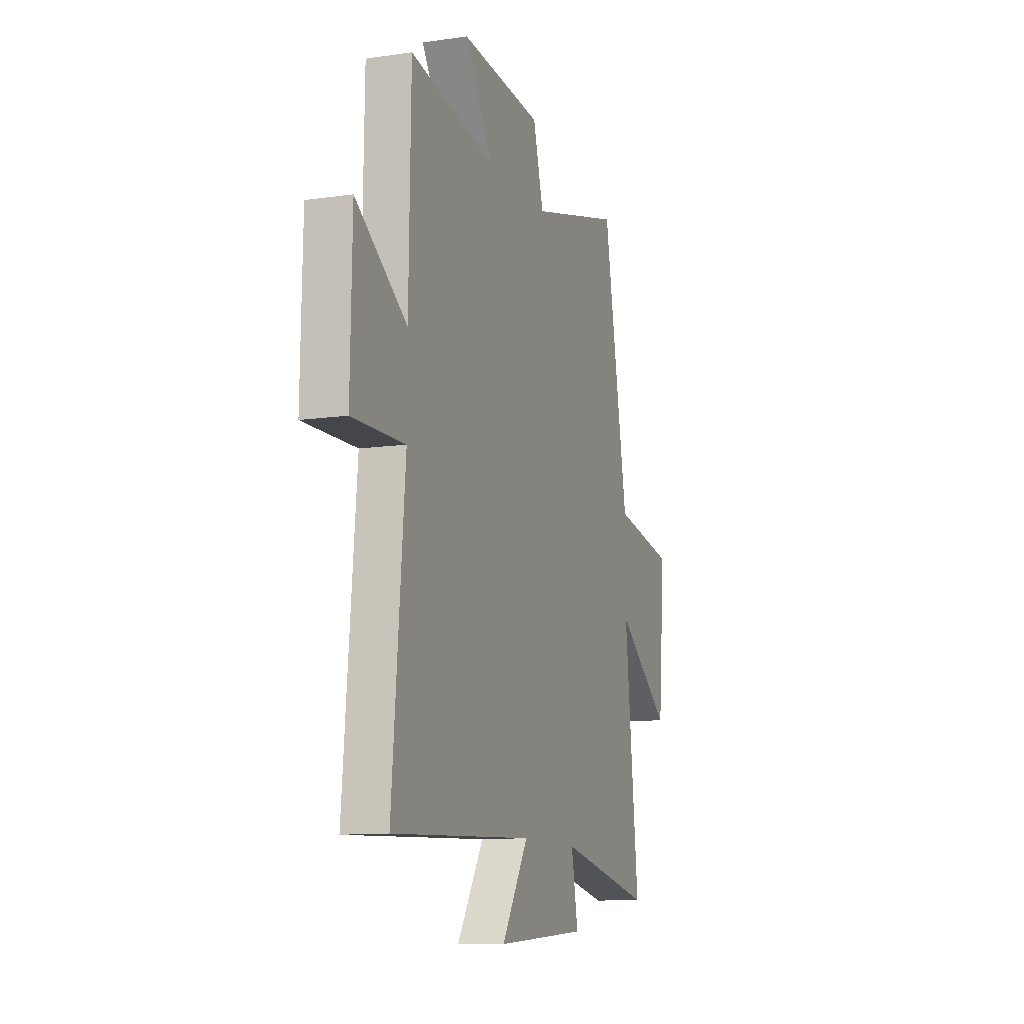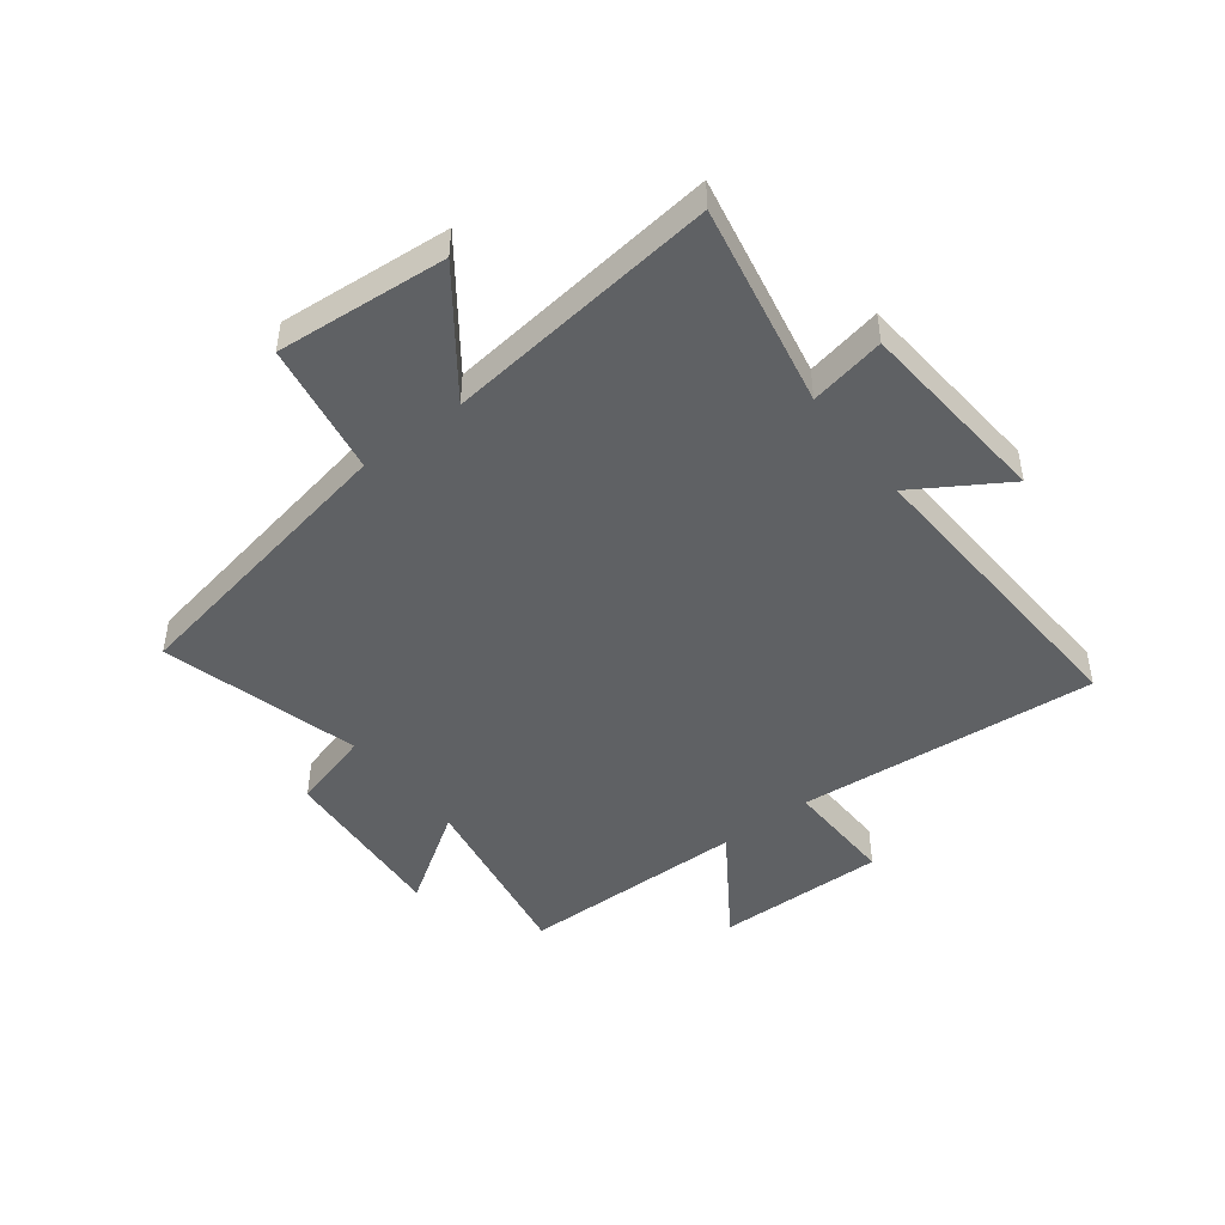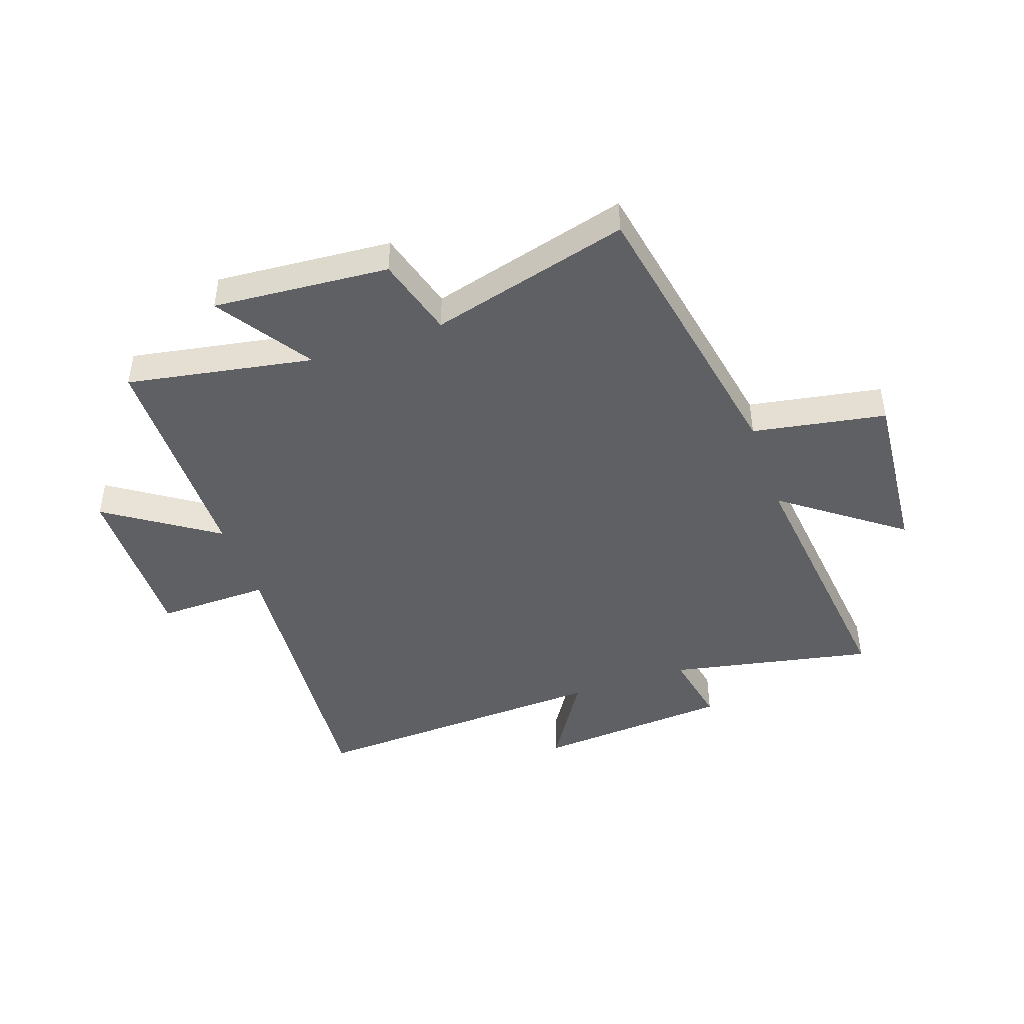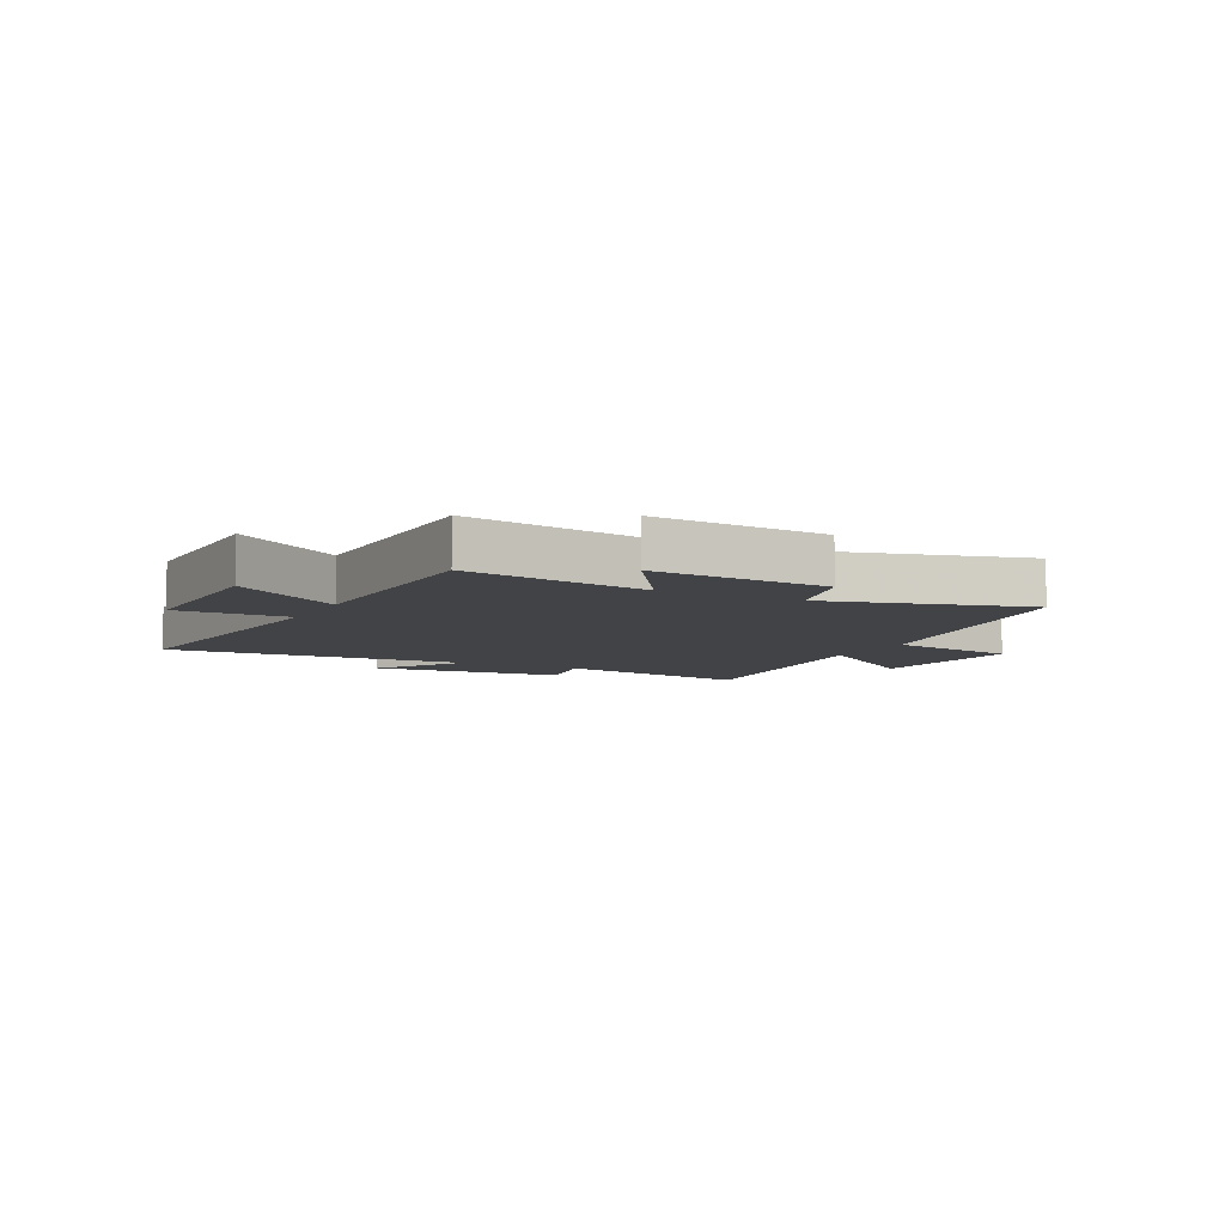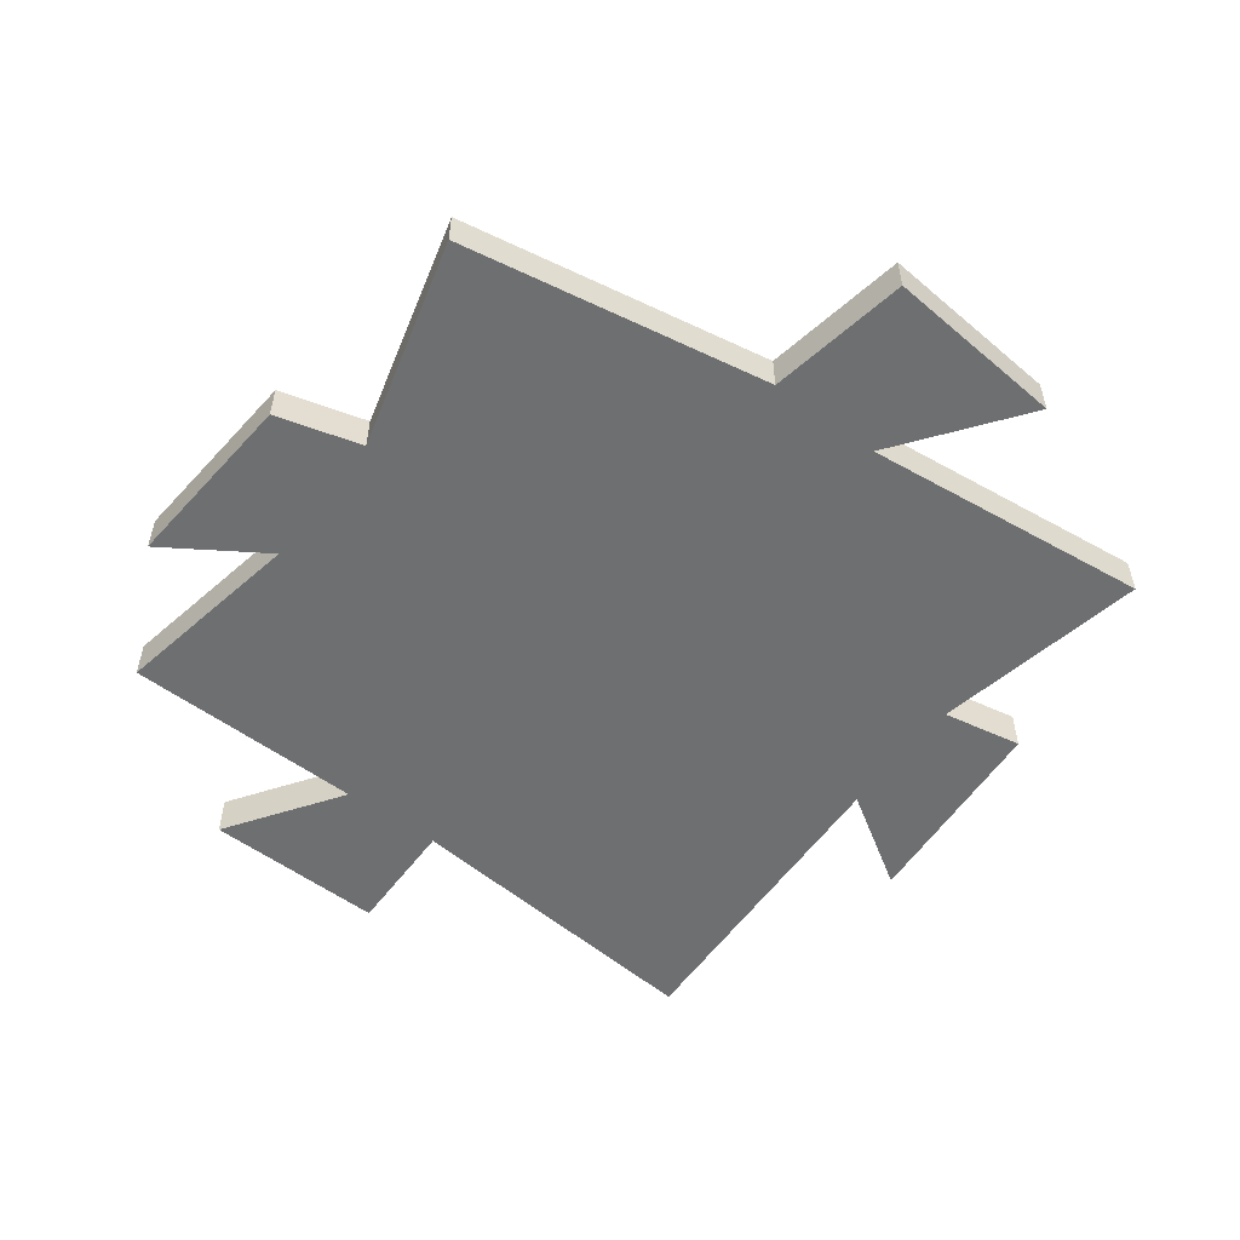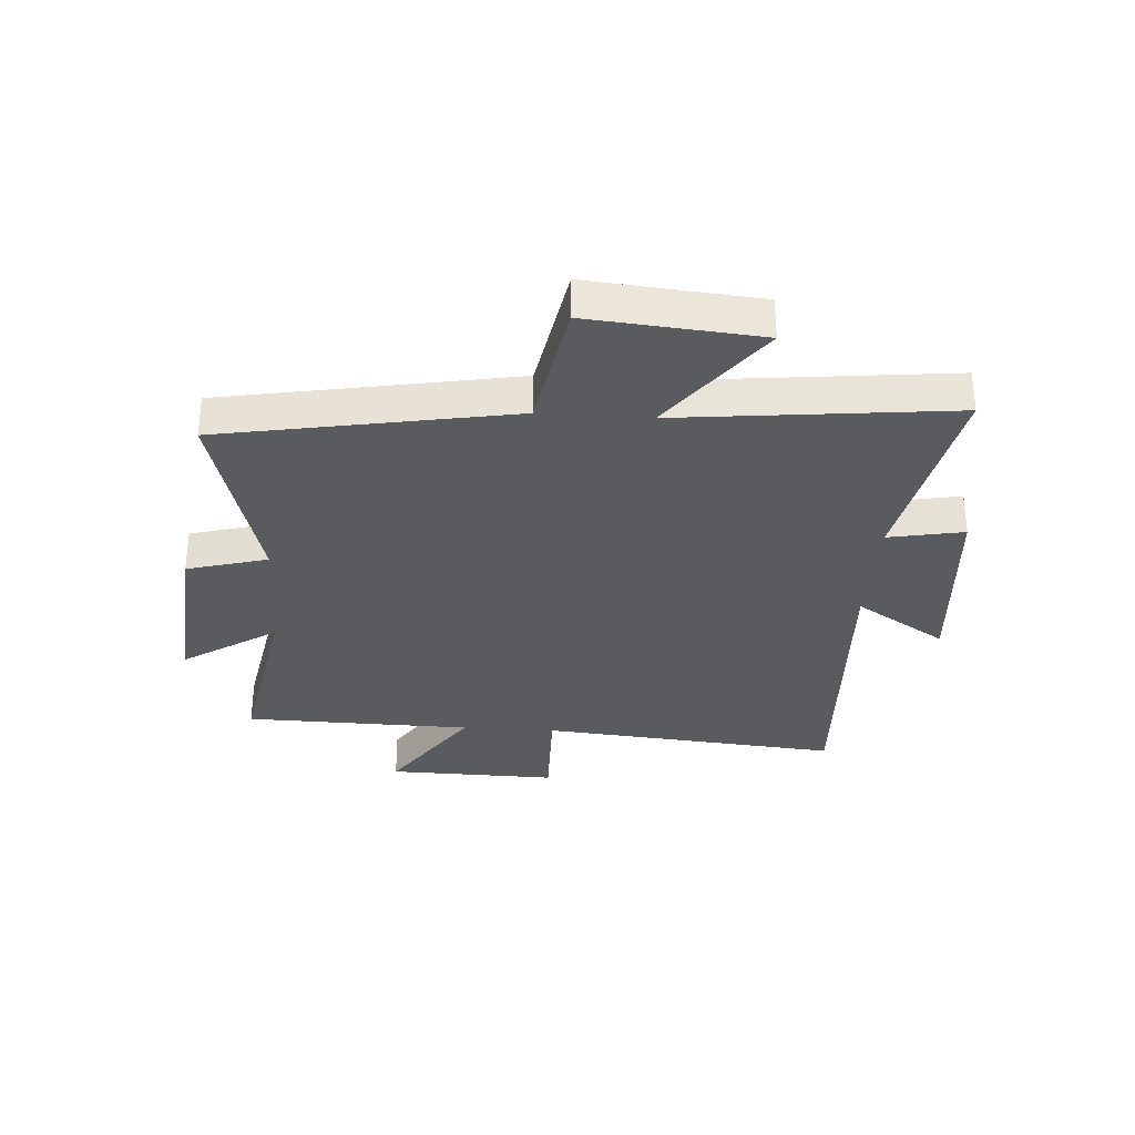
<metadata>
{"format":"obj","ext":"obj","renderer":"f3d","projection":"perspective","resolution":1024,"background":"white","views":[{"elev":-11.2,"azim":-70.3,"up":"+Z"},{"elev":-46.4,"azim":127.8,"up":"+Y"},{"elev":-44.7,"azim":19.3,"up":"+Y"},{"elev":-7.0,"azim":-27.0,"up":"+Y"},{"elev":-54.6,"azim":53.1,"up":"+Y"},{"elev":-32.3,"azim":86.1,"up":"+Y"}]}
</metadata>
<code>
v -0.547 0.07 -0.525
v -0.5 0.07 -0.003
v -0.695 0.07 -0.007
v -0.689 0.07 0.289
v -0.5 0.07 0.161
v -0.493 0.07 0.558
v -0.172 0.07 0.5
v -0.279 0.07 0.664
v 0.025 0.07 0.64
v 0.064 0.07 0.5
v 0.409 0.07 0.592
v 0.5 0.07 0.088
v 0.73 0.07 0.047
v 0.704 0.07 -0.249
v 0.5 0.07 -0.096
v 0.552 0.07 -0.571
v 0.199 0.07 -0.5
v 0.224 0.07 -0.631
v -0.116 0.07 -0.657
v -0.017 0.07 -0.5
v -0.547 0 -0.525
v -0.5 0 -0.003
v -0.695 0 -0.007
v -0.689 0 0.289
v -0.5 0 0.161
v -0.493 0 0.558
v -0.172 0 0.5
v -0.279 0 0.664
v 0.025 0 0.64
v 0.064 0 0.5
v 0.409 0 0.592
v 0.5 0 0.088
v 0.73 0 0.047
v 0.704 0 -0.249
v 0.5 0 -0.096
v 0.552 0 -0.571
v 0.199 0 -0.5
v 0.224 0 -0.631
v -0.116 0 -0.657
v -0.017 0 -0.5
f 17 18 19 20
f 15 16 17
f 15 17 20
f 12 13 14 15
f 20 1 2
f 15 20 2
f 12 15 2
f 11 12 2
f 10 11 2
f 7 8 9 10
f 5 6 7
f 5 7 10 2
f 2 3 4 5
f 40 39 38 37
f 37 36 35
f 40 37 35
f 35 34 33 32
f 22 21 40
f 22 40 35
f 22 35 32
f 22 32 31
f 22 31 30
f 30 29 28 27
f 27 26 25
f 22 30 27 25
f 25 24 23 22
f 1 21 22 2
f 2 22 23 3
f 3 23 24 4
f 4 24 25 5
f 5 25 26 6
f 6 26 27 7
f 7 27 28 8
f 8 28 29 9
f 9 29 30 10
f 10 30 31 11
f 11 31 32 12
f 12 32 33 13
f 13 33 34 14
f 14 34 35 15
f 15 35 36 16
f 16 36 37 17
f 17 37 38 18
f 18 38 39 19
f 19 39 40 20
f 20 40 21 1

</code>
